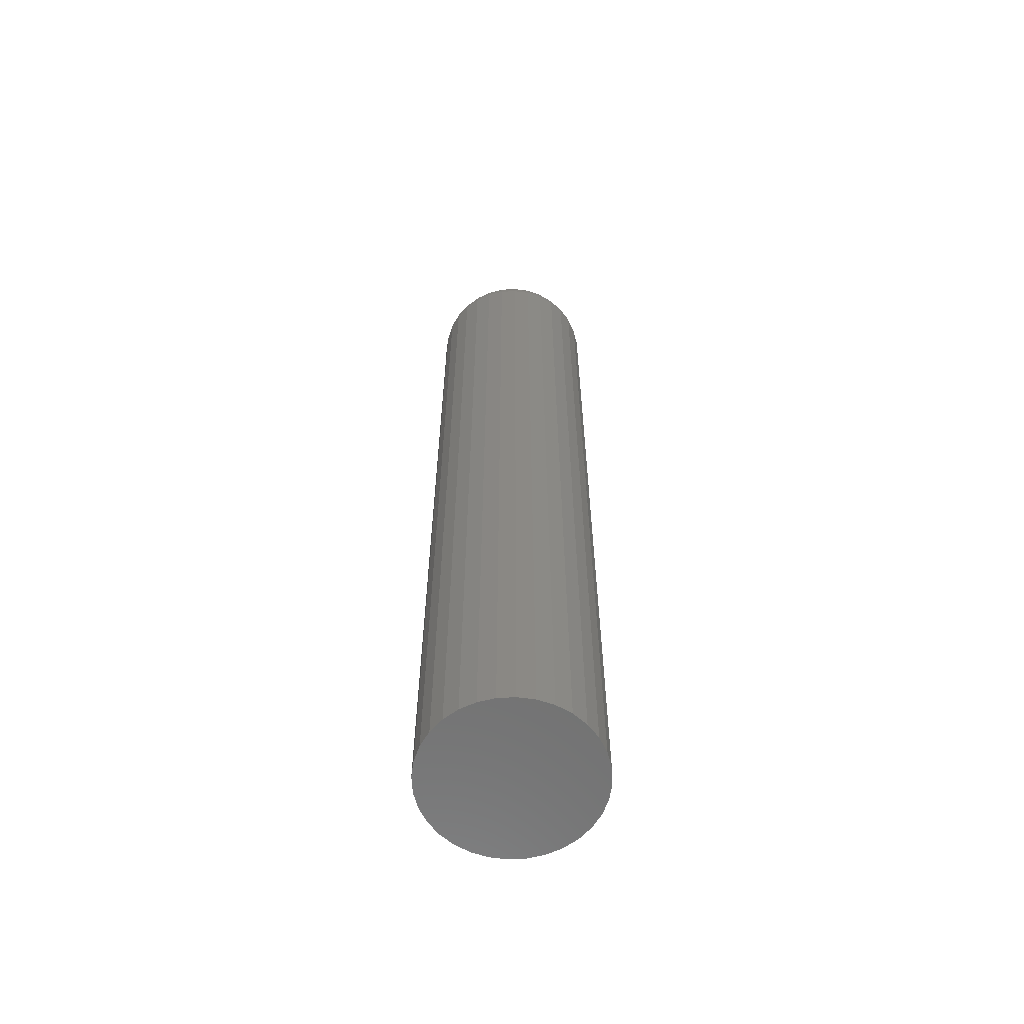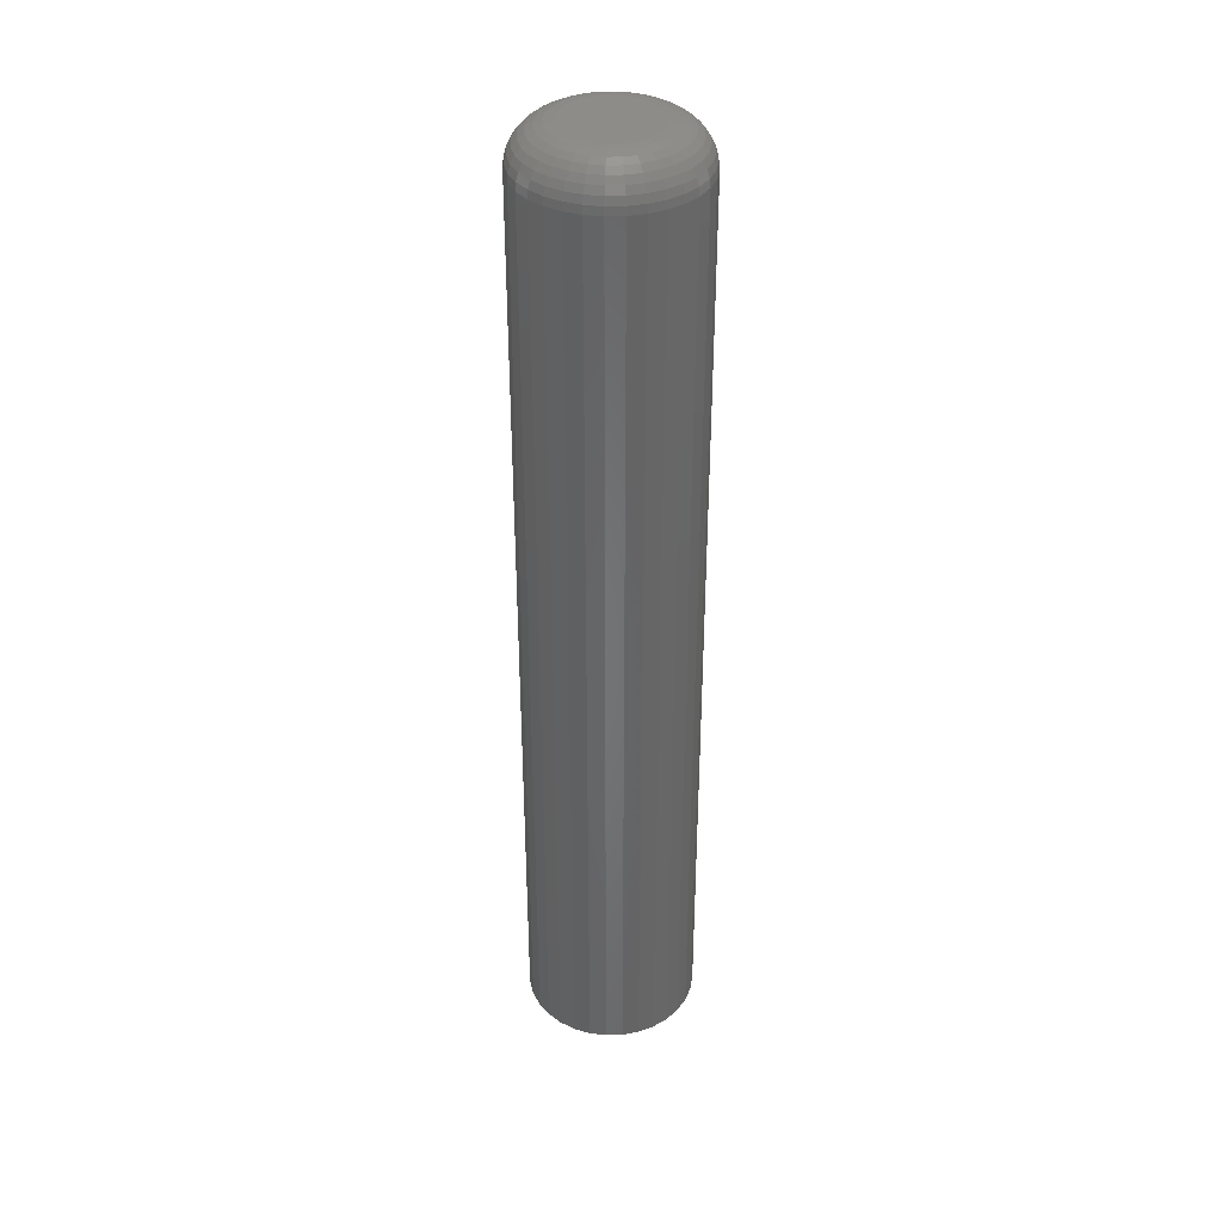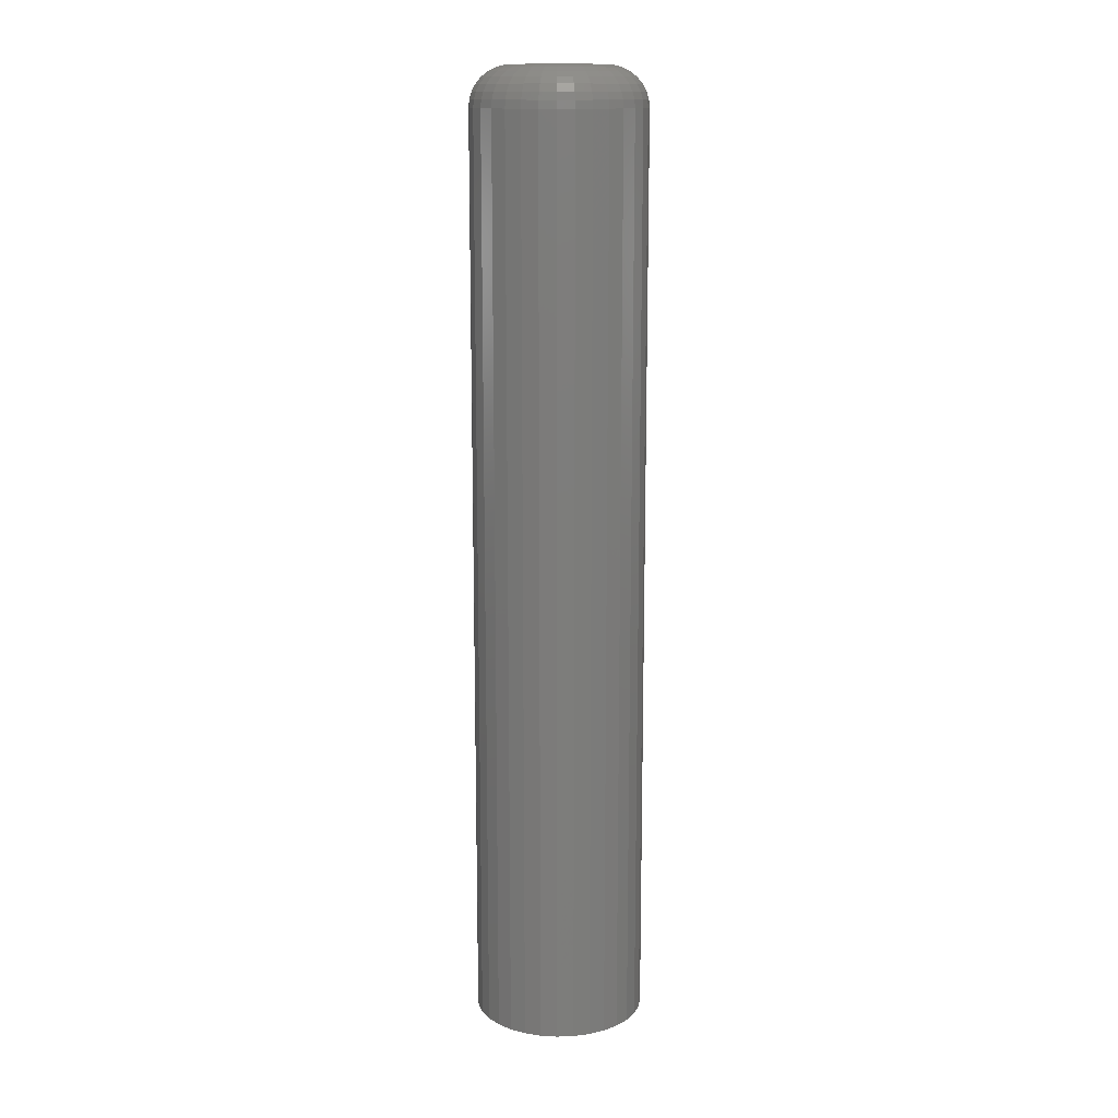
<metadata>
{"format":"stl","ext":"stl","renderer":"f3d","projection":"perspective","resolution":1024,"background":"white","views":[{"elev":-61.5,"azim":166.3,"up":"+Z"},{"elev":37.2,"azim":-131.6,"up":"+Z"},{"elev":13.8,"azim":57.6,"up":"+Z"}]}
</metadata>
<code>
# stl→obj: 320 verts, 636 faces
v 0.001398 0.03586 0.75
v -0.005597 0.03517 0.75
v -0.01232 0.03313 0.75
v 0.008393 0.03517 0.75
v 0.01512 0.03313 0.75
v -0.01852 0.02981 0.75
v 0.02132 0.02981 0.75
v -0.02396 0.02535 0.75
v 0.02675 0.02535 0.75
v -0.02841 0.01992 0.75
v 0.03121 0.01992 0.75
v -0.03173 0.01372 0.75
v 0.03452 0.01372 0.75
v -0.03377 0.006995 0.75
v 0.03656 0.006995 0.75
v 0.03656 -0.006995 0.75
v -0.03173 -0.01372 0.75
v 0.03452 -0.01372 0.75
v -0.02841 -0.01992 0.75
v 0.03121 -0.01992 0.75
v -0.02396 -0.02535 0.75
v 0.02675 -0.02535 0.75
v -0.01852 -0.02981 0.75
v 0.02132 -0.02981 0.75
v -0.01232 -0.03313 0.75
v 0.01512 -0.03313 0.75
v -0.005597 -0.03517 0.75
v 0.001398 -0.03586 0.75
v 0.008393 -0.03517 0.75
v 0.03725 -9.642e-18 0.75
v -0.03446 3.531e-18 0.75
v -0.03377 -0.006995 0.75
v 0.0685 0 0
v 0.0685 -7.604e-17 0.7188
v 0.06721 -0.01309 0
v 0.06721 -0.01309 0.7188
v 0.0634 -0.02568 0
v 0.0634 -0.02568 0.7188
v 0.05719 -0.03728 0
v 0.05719 -0.03728 0.7188
v 0.04885 -0.04745 0
v 0.04885 -0.04745 0.7188
v 0.03868 -0.0558 0
v 0.03868 -0.0558 0.7188
v 0.02708 -0.062 0
v 0.02708 -0.062 0.7188
v 0.01449 -0.06582 0
v 0.01449 -0.06582 0.7188
v 0.001398 -0.06711 0
v 0.001398 -0.06711 0.7188
v -0.01169 -0.06582 0
v -0.01169 -0.06582 0.7188
v -0.02428 -0.062 0
v -0.02428 -0.062 0.7188
v -0.03588 -0.0558 0
v -0.03588 -0.0558 0.7188
v -0.04605 -0.04745 0
v -0.04605 -0.04745 0.7188
v -0.0544 -0.03728 0
v -0.0544 -0.03728 0.7188
v -0.0606 -0.02568 0
v -0.0606 -0.02568 0.7188
v -0.06442 -0.01309 0
v -0.06442 -0.01309 0.7188
v -0.06571 8.218e-18 0
v -0.06571 8.218e-18 0.7188
v -0.06442 0.01309 0
v -0.06442 0.01309 0.7188
v -0.0606 0.02568 0
v -0.0606 0.02568 0.7188
v -0.0544 0.03728 0
v -0.0544 0.03728 0.7188
v -0.04605 0.04745 0
v -0.04605 0.04745 0.7188
v -0.03588 0.0558 0
v -0.03588 0.0558 0.7188
v -0.02428 0.062 0
v -0.02428 0.062 0.7188
v -0.01169 0.06582 0
v -0.01169 0.06582 0.7188
v 0.001398 0.06711 0
v 0.001398 0.06711 0.7188
v 0.01449 0.06582 0
v 0.01449 0.06582 0.7188
v 0.02708 0.062 0
v 0.02708 0.062 0.7188
v 0.03868 0.0558 0
v 0.03868 0.0558 0.7188
v 0.04885 0.04745 0
v 0.04885 0.04745 0.7188
v 0.05719 0.03728 0
v 0.05719 0.03728 0.7188
v 0.0634 0.02568 0
v 0.0634 0.02568 0.7188
v 0.06721 0.01309 0
v 0.06721 0.01309 0.7188
v -0.04055 1.735e-17 0.7494
v -0.03975 0.008184 0.7494
v -0.04642 1.735e-17 0.7476
v -0.0455 0.009328 0.7476
v -0.05182 2.429e-17 0.7447
v -0.0508 0.01038 0.7447
v -0.05655 2.429e-17 0.7408
v -0.05544 0.01131 0.7408
v -0.06044 2.776e-17 0.7361
v -0.05925 0.01206 0.7361
v -0.06333 3.123e-17 0.7307
v -0.06208 0.01263 0.7307
v -0.06511 2.776e-17 0.7248
v -0.06383 0.01297 0.7248
v 0.04254 0.008184 0.7494
v 0.04335 -4.857e-17 0.7494
v 0.04829 0.009328 0.7476
v 0.04921 -5.898e-17 0.7476
v 0.05359 0.01038 0.7447
v 0.05461 -6.592e-17 0.7447
v 0.05824 0.01131 0.7408
v 0.05935 -6.939e-17 0.7408
v 0.06205 0.01206 0.7361
v 0.06324 -7.633e-17 0.7361
v 0.06488 0.01263 0.7307
v 0.06612 -7.633e-17 0.7307
v 0.06662 0.01297 0.7248
v 0.0679 -7.633e-17 0.7248
v 0.04016 0.01605 0.7494
v 0.04557 0.0183 0.7476
v 0.05056 0.02037 0.7447
v 0.05494 0.02218 0.7408
v 0.05853 0.02366 0.7361
v 0.0612 0.02477 0.7307
v 0.06284 0.02545 0.7248
v 0.03628 0.02331 0.7494
v 0.04115 0.02656 0.7476
v 0.04565 0.02957 0.7447
v 0.04958 0.0322 0.7408
v 0.05282 0.03436 0.7361
v 0.05522 0.03596 0.7307
v 0.05669 0.03695 0.7248
v 0.03106 0.02966 0.7494
v 0.03521 0.03381 0.7476
v 0.03903 0.03763 0.7447
v 0.04238 0.04098 0.7408
v 0.04512 0.04373 0.7361
v 0.04717 0.04577 0.7307
v 0.04842 0.04703 0.7248
v 0.02471 0.03488 0.7494
v 0.02796 0.03976 0.7476
v 0.03096 0.04425 0.7447
v 0.03359 0.04819 0.7408
v 0.03575 0.05142 0.7361
v 0.03736 0.05382 0.7307
v 0.03835 0.0553 0.7248
v 0.01745 0.03876 0.7494
v 0.0197 0.04417 0.7476
v 0.02176 0.04917 0.7447
v 0.02358 0.05354 0.7408
v 0.02506 0.05713 0.7361
v 0.02617 0.0598 0.7307
v 0.02685 0.06144 0.7248
v 0.009582 0.04115 0.7494
v 0.01073 0.0469 0.7476
v 0.01178 0.05219 0.7447
v 0.0127 0.05684 0.7408
v 0.01346 0.06065 0.7361
v 0.01403 0.06348 0.7307
v 0.01437 0.06523 0.7248
v 0.001398 0.04195 0.7494
v 0.001398 0.04781 0.7476
v 0.001398 0.05322 0.7447
v 0.001398 0.05795 0.7408
v 0.001398 0.06184 0.7361
v 0.001398 0.06473 0.7307
v 0.001398 0.0665 0.7248
v -0.006786 0.04115 0.7494
v -0.00793 0.0469 0.7476
v -0.008984 0.05219 0.7447
v -0.009908 0.05684 0.7408
v -0.01067 0.06065 0.7361
v -0.01123 0.06348 0.7307
v -0.01158 0.06523 0.7248
v -0.01466 0.03876 0.7494
v -0.0169 0.04417 0.7476
v -0.01897 0.04917 0.7447
v -0.02078 0.05354 0.7408
v -0.02227 0.05713 0.7361
v -0.02337 0.0598 0.7307
v -0.02405 0.06144 0.7248
v -0.02191 0.03488 0.7494
v -0.02517 0.03976 0.7476
v -0.02817 0.04425 0.7447
v -0.0308 0.04819 0.7408
v -0.03296 0.05142 0.7361
v -0.03456 0.05382 0.7307
v -0.03555 0.0553 0.7248
v -0.02827 0.02966 0.7494
v -0.03241 0.03381 0.7476
v -0.03623 0.03763 0.7447
v -0.03958 0.04098 0.7408
v -0.04233 0.04373 0.7361
v -0.04437 0.04577 0.7307
v -0.04563 0.04703 0.7248
v -0.03348 0.02331 0.7494
v -0.03836 0.02656 0.7476
v -0.04285 0.02957 0.7447
v -0.04679 0.0322 0.7408
v -0.05002 0.03436 0.7361
v -0.05242 0.03596 0.7307
v -0.0539 0.03695 0.7248
v -0.03736 0.01605 0.7494
v -0.04278 0.0183 0.7476
v -0.04777 0.02037 0.7447
v -0.05214 0.02218 0.7408
v -0.05573 0.02366 0.7361
v -0.0584 0.02477 0.7307
v -0.06004 0.02545 0.7248
v 0.04254 -0.008184 0.7494
v 0.04829 -0.009328 0.7476
v 0.05359 -0.01038 0.7447
v 0.05824 -0.01131 0.7408
v 0.06205 -0.01206 0.7361
v 0.06488 -0.01263 0.7307
v 0.06662 -0.01297 0.7248
v -0.03975 -0.008184 0.7494
v -0.0455 -0.009328 0.7476
v -0.0508 -0.01038 0.7447
v -0.05544 -0.01131 0.7408
v -0.05925 -0.01206 0.7361
v -0.06208 -0.01263 0.7307
v -0.06383 -0.01297 0.7248
v -0.03736 -0.01605 0.7494
v -0.04278 -0.0183 0.7476
v -0.04777 -0.02037 0.7447
v -0.05214 -0.02218 0.7408
v -0.05573 -0.02366 0.7361
v -0.0584 -0.02477 0.7307
v -0.06004 -0.02545 0.7248
v -0.03348 -0.02331 0.7494
v -0.03836 -0.02656 0.7476
v -0.04285 -0.02957 0.7447
v -0.04679 -0.0322 0.7408
v -0.05002 -0.03436 0.7361
v -0.05242 -0.03596 0.7307
v -0.0539 -0.03695 0.7248
v -0.02827 -0.02966 0.7494
v -0.03241 -0.03381 0.7476
v -0.03623 -0.03763 0.7447
v -0.03958 -0.04098 0.7408
v -0.04233 -0.04373 0.7361
v -0.04437 -0.04577 0.7307
v -0.04563 -0.04703 0.7248
v -0.02191 -0.03488 0.7494
v -0.02517 -0.03976 0.7476
v -0.02817 -0.04425 0.7447
v -0.0308 -0.04819 0.7408
v -0.03296 -0.05142 0.7361
v -0.03456 -0.05382 0.7307
v -0.03555 -0.0553 0.7248
v -0.01466 -0.03876 0.7494
v -0.0169 -0.04417 0.7476
v -0.01897 -0.04917 0.7447
v -0.02078 -0.05354 0.7408
v -0.02227 -0.05713 0.7361
v -0.02337 -0.0598 0.7307
v -0.02405 -0.06144 0.7248
v -0.006786 -0.04115 0.7494
v -0.00793 -0.0469 0.7476
v -0.008984 -0.05219 0.7447
v -0.009908 -0.05684 0.7408
v -0.01067 -0.06065 0.7361
v -0.01123 -0.06348 0.7307
v -0.01158 -0.06523 0.7248
v 0.001398 -0.04195 0.7494
v 0.001398 -0.04781 0.7476
v 0.001398 -0.05322 0.7447
v 0.001398 -0.05795 0.7408
v 0.001398 -0.06184 0.7361
v 0.001398 -0.06473 0.7307
v 0.001398 -0.0665 0.7248
v 0.009582 -0.04115 0.7494
v 0.01073 -0.0469 0.7476
v 0.01178 -0.05219 0.7447
v 0.0127 -0.05684 0.7408
v 0.01346 -0.06065 0.7361
v 0.01403 -0.06348 0.7307
v 0.01437 -0.06523 0.7248
v 0.01745 -0.03876 0.7494
v 0.0197 -0.04417 0.7476
v 0.02176 -0.04917 0.7447
v 0.02358 -0.05354 0.7408
v 0.02506 -0.05713 0.7361
v 0.02617 -0.0598 0.7307
v 0.02685 -0.06144 0.7248
v 0.02471 -0.03488 0.7494
v 0.02796 -0.03976 0.7476
v 0.03096 -0.04425 0.7447
v 0.03359 -0.04819 0.7408
v 0.03575 -0.05142 0.7361
v 0.03736 -0.05382 0.7307
v 0.03835 -0.0553 0.7248
v 0.03106 -0.02966 0.7494
v 0.03521 -0.03381 0.7476
v 0.03903 -0.03763 0.7447
v 0.04238 -0.04098 0.7408
v 0.04512 -0.04373 0.7361
v 0.04717 -0.04577 0.7307
v 0.04842 -0.04703 0.7248
v 0.03628 -0.02331 0.7494
v 0.04115 -0.02656 0.7476
v 0.04565 -0.02957 0.7447
v 0.04958 -0.0322 0.7408
v 0.05282 -0.03436 0.7361
v 0.05522 -0.03596 0.7307
v 0.05669 -0.03695 0.7248
v 0.04016 -0.01605 0.7494
v 0.04557 -0.0183 0.7476
v 0.05056 -0.02037 0.7447
v 0.05494 -0.02218 0.7408
v 0.05853 -0.02366 0.7361
v 0.0612 -0.02477 0.7307
v 0.06284 -0.02545 0.7248
f 1 2 3
f 4 1 3
f 4 3 5
f 5 3 6
f 5 6 7
f 7 6 8
f 7 8 9
f 9 8 10
f 9 10 11
f 11 10 12
f 11 12 13
f 13 12 14
f 13 14 15
f 16 17 18
f 18 17 19
f 18 19 20
f 20 19 21
f 20 21 22
f 22 21 23
f 22 23 24
f 24 23 25
f 24 25 26
f 26 25 27
f 26 27 28
f 26 28 29
f 15 14 30
f 30 14 31
f 30 31 16
f 16 31 32
f 16 32 17
f 33 34 35
f 35 34 36
f 35 36 37
f 37 36 38
f 37 38 39
f 39 38 40
f 39 40 41
f 41 40 42
f 41 42 43
f 43 42 44
f 43 44 45
f 45 44 46
f 45 46 47
f 47 46 48
f 47 48 49
f 49 48 50
f 49 50 51
f 51 50 52
f 51 52 53
f 53 52 54
f 53 54 55
f 55 54 56
f 55 56 57
f 57 56 58
f 57 58 59
f 59 58 60
f 59 60 61
f 61 60 62
f 61 62 63
f 63 62 64
f 63 64 65
f 65 64 66
f 65 66 67
f 67 66 68
f 67 68 69
f 69 68 70
f 69 70 71
f 71 70 72
f 71 72 73
f 73 72 74
f 73 74 75
f 75 74 76
f 75 76 77
f 77 76 78
f 77 78 79
f 79 78 80
f 79 80 81
f 81 80 82
f 81 82 83
f 83 82 84
f 83 84 85
f 85 84 86
f 85 86 87
f 87 86 88
f 87 88 89
f 89 88 90
f 89 90 91
f 91 90 92
f 91 92 93
f 93 92 94
f 93 94 95
f 95 94 96
f 95 96 33
f 33 96 34
f 31 14 97
f 97 14 98
f 97 98 99
f 99 98 100
f 99 100 101
f 101 100 102
f 101 102 103
f 103 102 104
f 103 104 105
f 105 104 106
f 105 106 107
f 107 106 108
f 107 108 109
f 109 108 110
f 109 110 66
f 66 110 68
f 15 30 111
f 111 30 112
f 111 112 113
f 113 112 114
f 113 114 115
f 115 114 116
f 115 116 117
f 117 116 118
f 117 118 119
f 119 118 120
f 119 120 121
f 121 120 122
f 121 122 123
f 123 122 124
f 123 124 96
f 96 124 34
f 13 15 125
f 125 15 111
f 125 111 126
f 126 111 113
f 126 113 127
f 127 113 115
f 127 115 128
f 128 115 117
f 128 117 129
f 129 117 119
f 129 119 130
f 130 119 121
f 130 121 131
f 131 121 123
f 131 123 94
f 94 123 96
f 11 13 132
f 132 13 125
f 132 125 133
f 133 125 126
f 133 126 134
f 134 126 127
f 134 127 135
f 135 127 128
f 135 128 136
f 136 128 129
f 136 129 137
f 137 129 130
f 137 130 138
f 138 130 131
f 138 131 92
f 92 131 94
f 9 11 139
f 139 11 132
f 139 132 140
f 140 132 133
f 140 133 141
f 141 133 134
f 141 134 142
f 142 134 135
f 142 135 143
f 143 135 136
f 143 136 144
f 144 136 137
f 144 137 145
f 145 137 138
f 145 138 90
f 90 138 92
f 7 9 146
f 146 9 139
f 146 139 147
f 147 139 140
f 147 140 148
f 148 140 141
f 148 141 149
f 149 141 142
f 149 142 150
f 150 142 143
f 150 143 151
f 151 143 144
f 151 144 152
f 152 144 145
f 152 145 88
f 88 145 90
f 5 7 153
f 153 7 146
f 153 146 154
f 154 146 147
f 154 147 155
f 155 147 148
f 155 148 156
f 156 148 149
f 156 149 157
f 157 149 150
f 157 150 158
f 158 150 151
f 158 151 159
f 159 151 152
f 159 152 86
f 86 152 88
f 4 5 160
f 160 5 153
f 160 153 161
f 161 153 154
f 161 154 162
f 162 154 155
f 162 155 163
f 163 155 156
f 163 156 164
f 164 156 157
f 164 157 165
f 165 157 158
f 165 158 166
f 166 158 159
f 166 159 84
f 84 159 86
f 1 4 167
f 167 4 160
f 167 160 168
f 168 160 161
f 168 161 169
f 169 161 162
f 169 162 170
f 170 162 163
f 170 163 171
f 171 163 164
f 171 164 172
f 172 164 165
f 172 165 173
f 173 165 166
f 173 166 82
f 82 166 84
f 2 1 174
f 174 1 167
f 174 167 175
f 175 167 168
f 175 168 176
f 176 168 169
f 176 169 177
f 177 169 170
f 177 170 178
f 178 170 171
f 178 171 179
f 179 171 172
f 179 172 180
f 180 172 173
f 180 173 80
f 80 173 82
f 3 2 181
f 181 2 174
f 181 174 182
f 182 174 175
f 182 175 183
f 183 175 176
f 183 176 184
f 184 176 177
f 184 177 185
f 185 177 178
f 185 178 186
f 186 178 179
f 186 179 187
f 187 179 180
f 187 180 78
f 78 180 80
f 6 3 188
f 188 3 181
f 188 181 189
f 189 181 182
f 189 182 190
f 190 182 183
f 190 183 191
f 191 183 184
f 191 184 192
f 192 184 185
f 192 185 193
f 193 185 186
f 193 186 194
f 194 186 187
f 194 187 76
f 76 187 78
f 8 6 195
f 195 6 188
f 195 188 196
f 196 188 189
f 196 189 197
f 197 189 190
f 197 190 198
f 198 190 191
f 198 191 199
f 199 191 192
f 199 192 200
f 200 192 193
f 200 193 201
f 201 193 194
f 201 194 74
f 74 194 76
f 10 8 202
f 202 8 195
f 202 195 203
f 203 195 196
f 203 196 204
f 204 196 197
f 204 197 205
f 205 197 198
f 205 198 206
f 206 198 199
f 206 199 207
f 207 199 200
f 207 200 208
f 208 200 201
f 208 201 72
f 72 201 74
f 12 10 209
f 209 10 202
f 209 202 210
f 210 202 203
f 210 203 211
f 211 203 204
f 211 204 212
f 212 204 205
f 212 205 213
f 213 205 206
f 213 206 214
f 214 206 207
f 214 207 215
f 215 207 208
f 215 208 70
f 70 208 72
f 14 12 98
f 98 12 209
f 98 209 100
f 100 209 210
f 100 210 102
f 102 210 211
f 102 211 104
f 104 211 212
f 104 212 106
f 106 212 213
f 106 213 108
f 108 213 214
f 108 214 110
f 110 214 215
f 110 215 68
f 68 215 70
f 30 16 112
f 112 16 216
f 112 216 114
f 114 216 217
f 114 217 116
f 116 217 218
f 116 218 118
f 118 218 219
f 118 219 120
f 120 219 220
f 120 220 122
f 122 220 221
f 122 221 124
f 124 221 222
f 124 222 34
f 34 222 36
f 32 31 223
f 223 31 97
f 223 97 224
f 224 97 99
f 224 99 225
f 225 99 101
f 225 101 226
f 226 101 103
f 226 103 227
f 227 103 105
f 227 105 228
f 228 105 107
f 228 107 229
f 229 107 109
f 229 109 64
f 64 109 66
f 17 32 230
f 230 32 223
f 230 223 231
f 231 223 224
f 231 224 232
f 232 224 225
f 232 225 233
f 233 225 226
f 233 226 234
f 234 226 227
f 234 227 235
f 235 227 228
f 235 228 236
f 236 228 229
f 236 229 62
f 62 229 64
f 19 17 237
f 237 17 230
f 237 230 238
f 238 230 231
f 238 231 239
f 239 231 232
f 239 232 240
f 240 232 233
f 240 233 241
f 241 233 234
f 241 234 242
f 242 234 235
f 242 235 243
f 243 235 236
f 243 236 60
f 60 236 62
f 21 19 244
f 244 19 237
f 244 237 245
f 245 237 238
f 245 238 246
f 246 238 239
f 246 239 247
f 247 239 240
f 247 240 248
f 248 240 241
f 248 241 249
f 249 241 242
f 249 242 250
f 250 242 243
f 250 243 58
f 58 243 60
f 23 21 251
f 251 21 244
f 251 244 252
f 252 244 245
f 252 245 253
f 253 245 246
f 253 246 254
f 254 246 247
f 254 247 255
f 255 247 248
f 255 248 256
f 256 248 249
f 256 249 257
f 257 249 250
f 257 250 56
f 56 250 58
f 25 23 258
f 258 23 251
f 258 251 259
f 259 251 252
f 259 252 260
f 260 252 253
f 260 253 261
f 261 253 254
f 261 254 262
f 262 254 255
f 262 255 263
f 263 255 256
f 263 256 264
f 264 256 257
f 264 257 54
f 54 257 56
f 27 25 265
f 265 25 258
f 265 258 266
f 266 258 259
f 266 259 267
f 267 259 260
f 267 260 268
f 268 260 261
f 268 261 269
f 269 261 262
f 269 262 270
f 270 262 263
f 270 263 271
f 271 263 264
f 271 264 52
f 52 264 54
f 28 27 272
f 272 27 265
f 272 265 273
f 273 265 266
f 273 266 274
f 274 266 267
f 274 267 275
f 275 267 268
f 275 268 276
f 276 268 269
f 276 269 277
f 277 269 270
f 277 270 278
f 278 270 271
f 278 271 50
f 50 271 52
f 29 28 279
f 279 28 272
f 279 272 280
f 280 272 273
f 280 273 281
f 281 273 274
f 281 274 282
f 282 274 275
f 282 275 283
f 283 275 276
f 283 276 284
f 284 276 277
f 284 277 285
f 285 277 278
f 285 278 48
f 48 278 50
f 26 29 286
f 286 29 279
f 286 279 287
f 287 279 280
f 287 280 288
f 288 280 281
f 288 281 289
f 289 281 282
f 289 282 290
f 290 282 283
f 290 283 291
f 291 283 284
f 291 284 292
f 292 284 285
f 292 285 46
f 46 285 48
f 24 26 293
f 293 26 286
f 293 286 294
f 294 286 287
f 294 287 295
f 295 287 288
f 295 288 296
f 296 288 289
f 296 289 297
f 297 289 290
f 297 290 298
f 298 290 291
f 298 291 299
f 299 291 292
f 299 292 44
f 44 292 46
f 22 24 300
f 300 24 293
f 300 293 301
f 301 293 294
f 301 294 302
f 302 294 295
f 302 295 303
f 303 295 296
f 303 296 304
f 304 296 297
f 304 297 305
f 305 297 298
f 305 298 306
f 306 298 299
f 306 299 42
f 42 299 44
f 20 22 307
f 307 22 300
f 307 300 308
f 308 300 301
f 308 301 309
f 309 301 302
f 309 302 310
f 310 302 303
f 310 303 311
f 311 303 304
f 311 304 312
f 312 304 305
f 312 305 313
f 313 305 306
f 313 306 40
f 40 306 42
f 18 20 314
f 314 20 307
f 314 307 315
f 315 307 308
f 315 308 316
f 316 308 309
f 316 309 317
f 317 309 310
f 317 310 318
f 318 310 311
f 318 311 319
f 319 311 312
f 319 312 320
f 320 312 313
f 320 313 38
f 38 313 40
f 16 18 216
f 216 18 314
f 216 314 217
f 217 314 315
f 217 315 218
f 218 315 316
f 218 316 219
f 219 316 317
f 219 317 220
f 220 317 318
f 220 318 221
f 221 318 319
f 221 319 222
f 222 319 320
f 222 320 36
f 36 320 38
f 81 83 79
f 77 79 83
f 85 77 83
f 75 77 85
f 87 75 85
f 73 75 87
f 89 73 87
f 71 73 89
f 91 71 89
f 41 57 39
f 55 57 41
f 43 55 41
f 53 55 43
f 45 53 43
f 51 53 45
f 47 51 45
f 49 51 47
f 57 59 39
f 39 59 61
f 39 61 37
f 37 61 63
f 37 63 35
f 35 63 65
f 35 65 33
f 33 65 67
f 33 67 95
f 95 67 69
f 95 69 93
f 93 69 71
f 93 71 91

</code>
